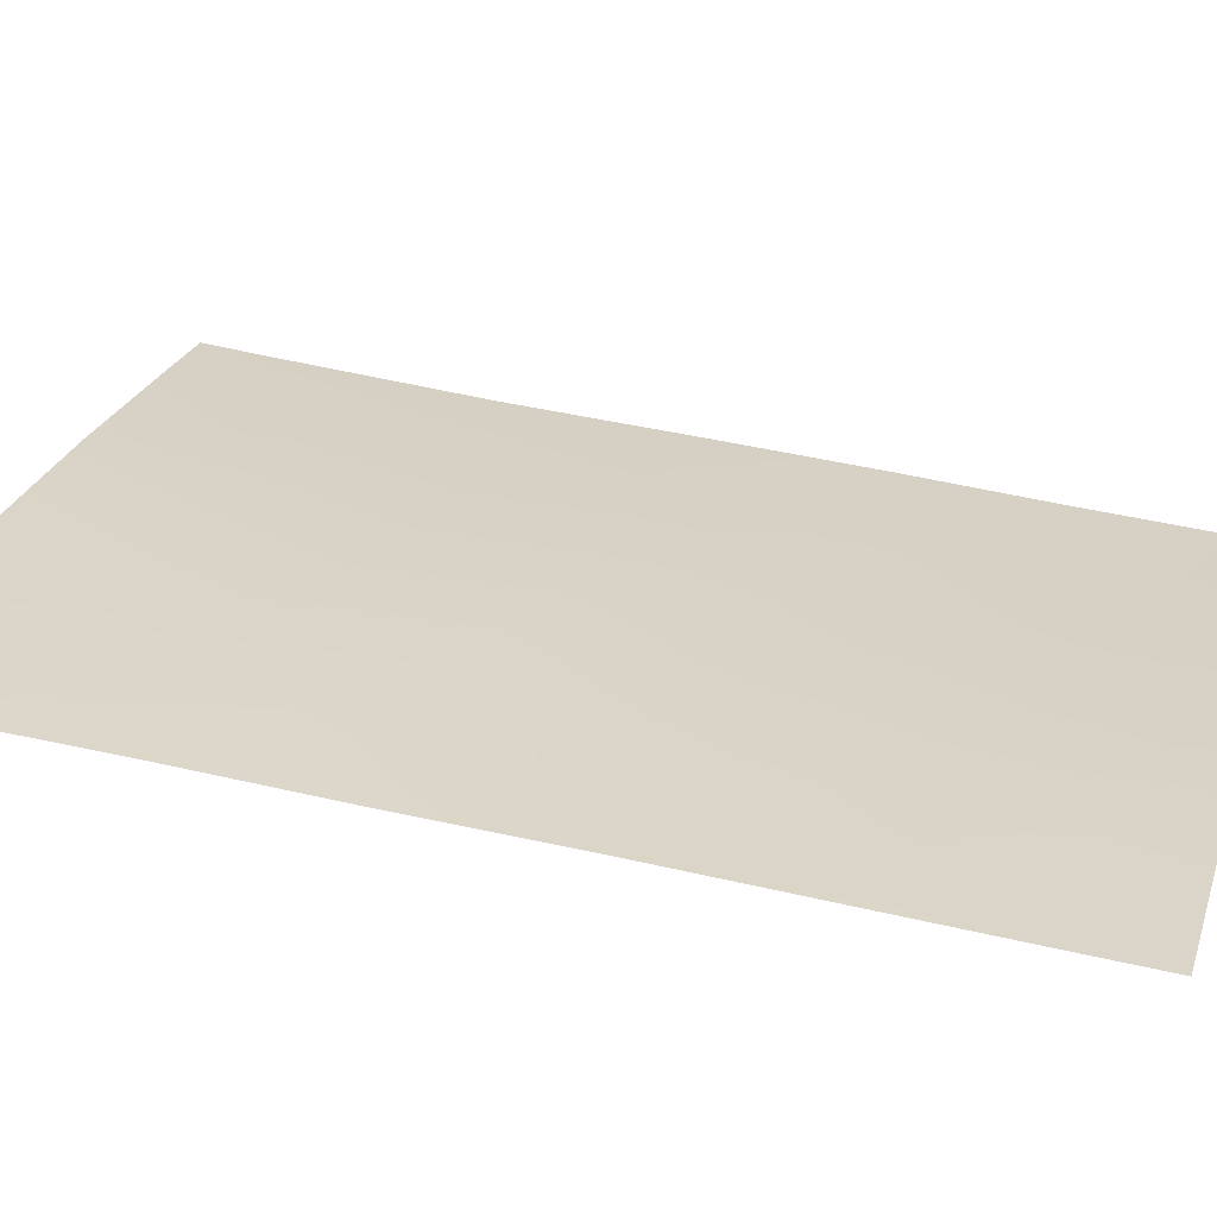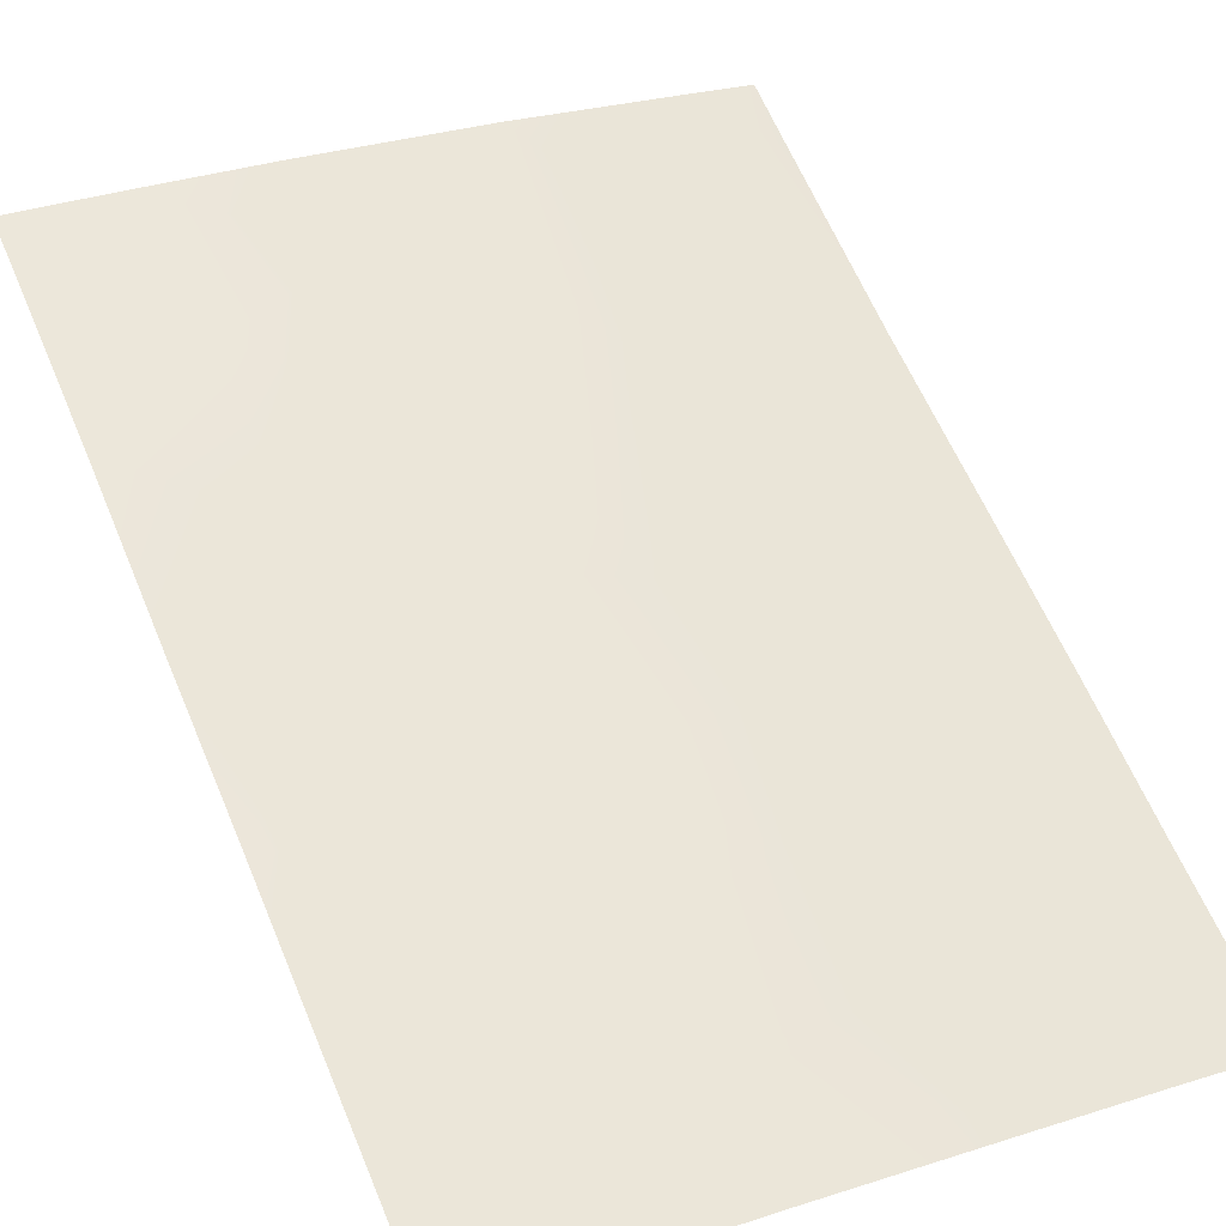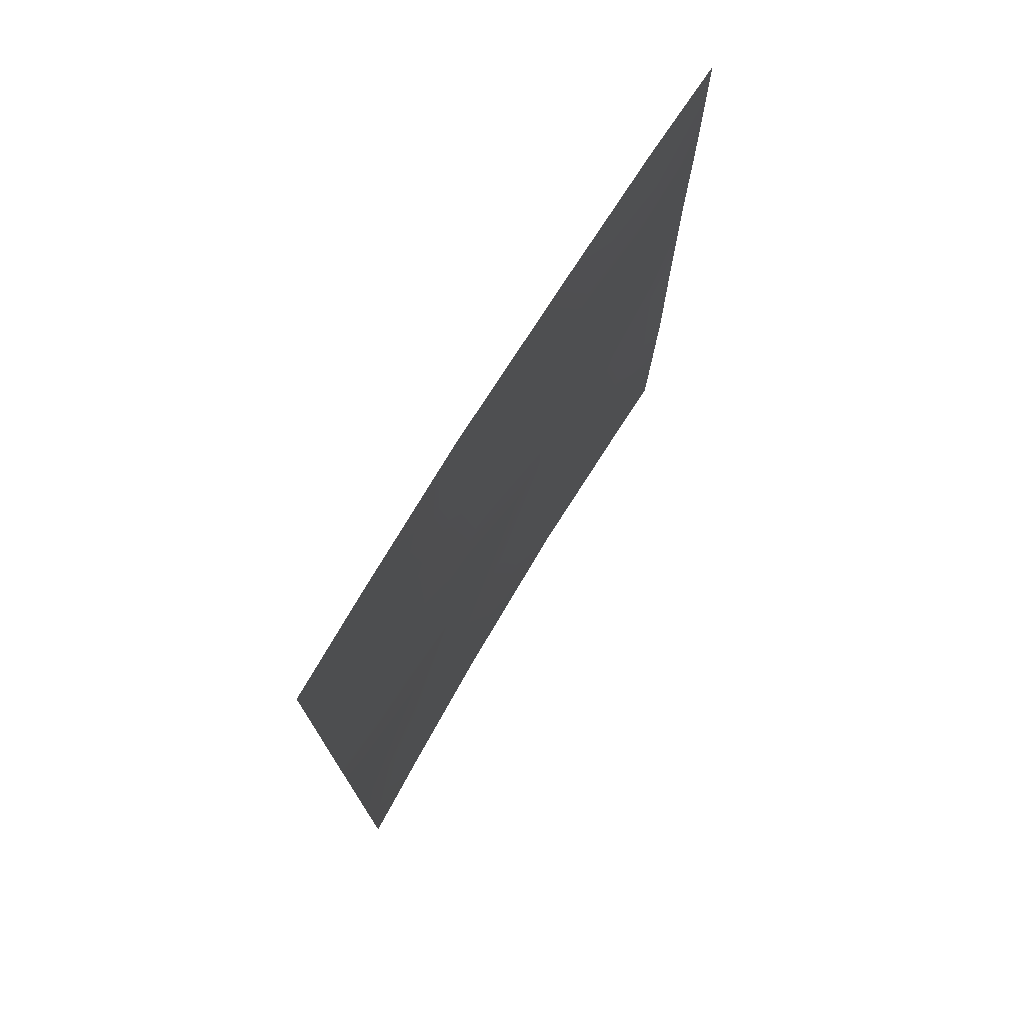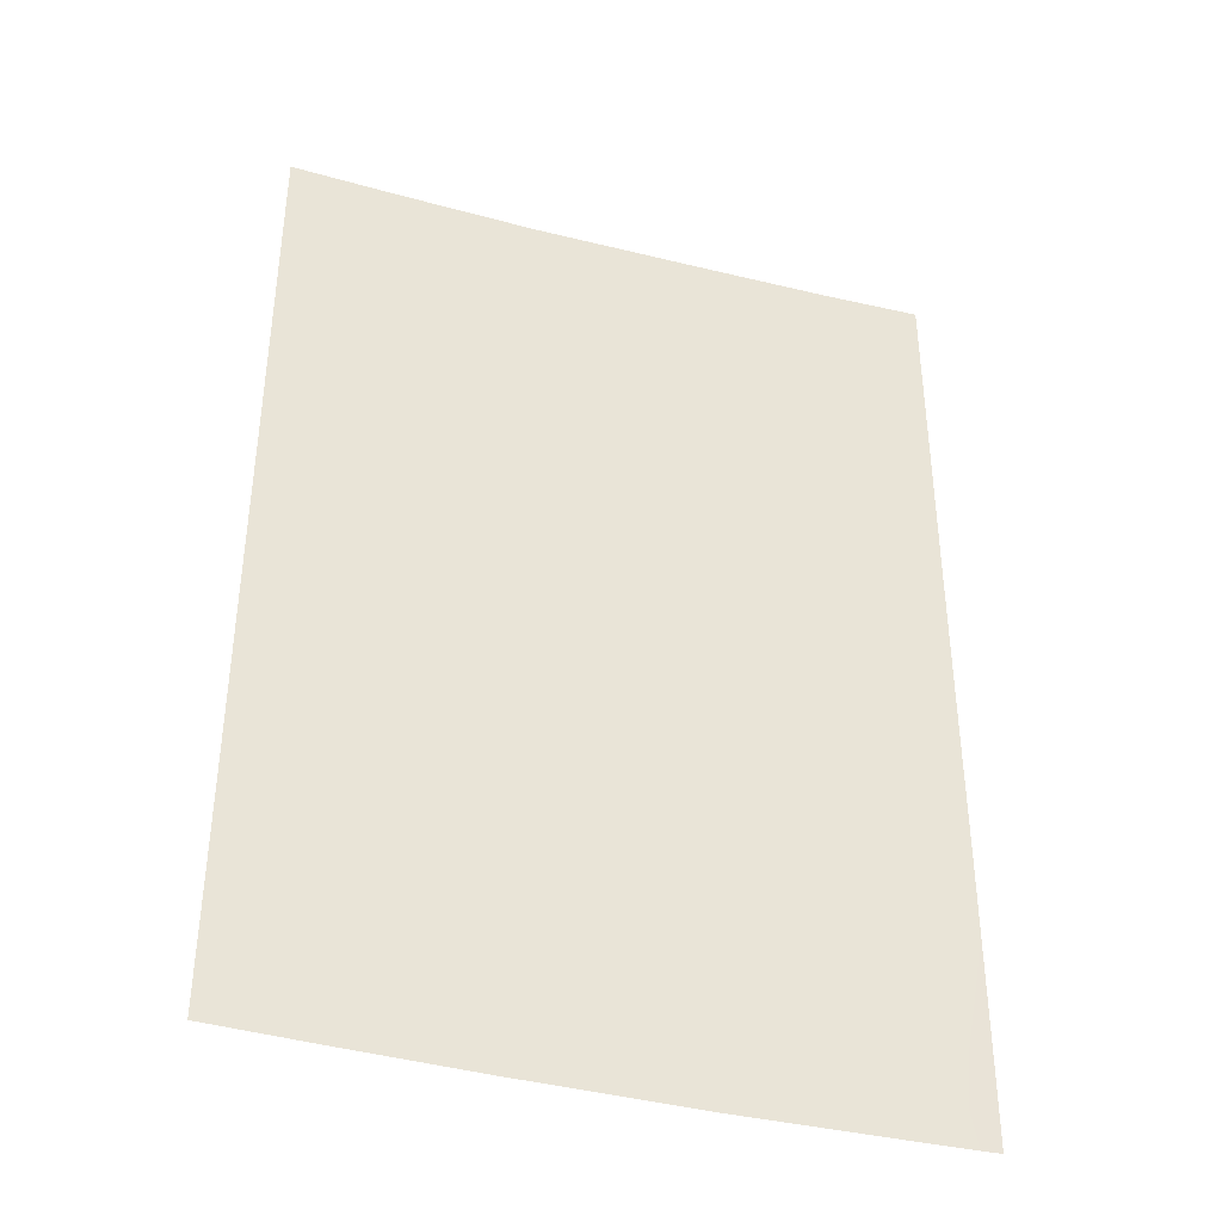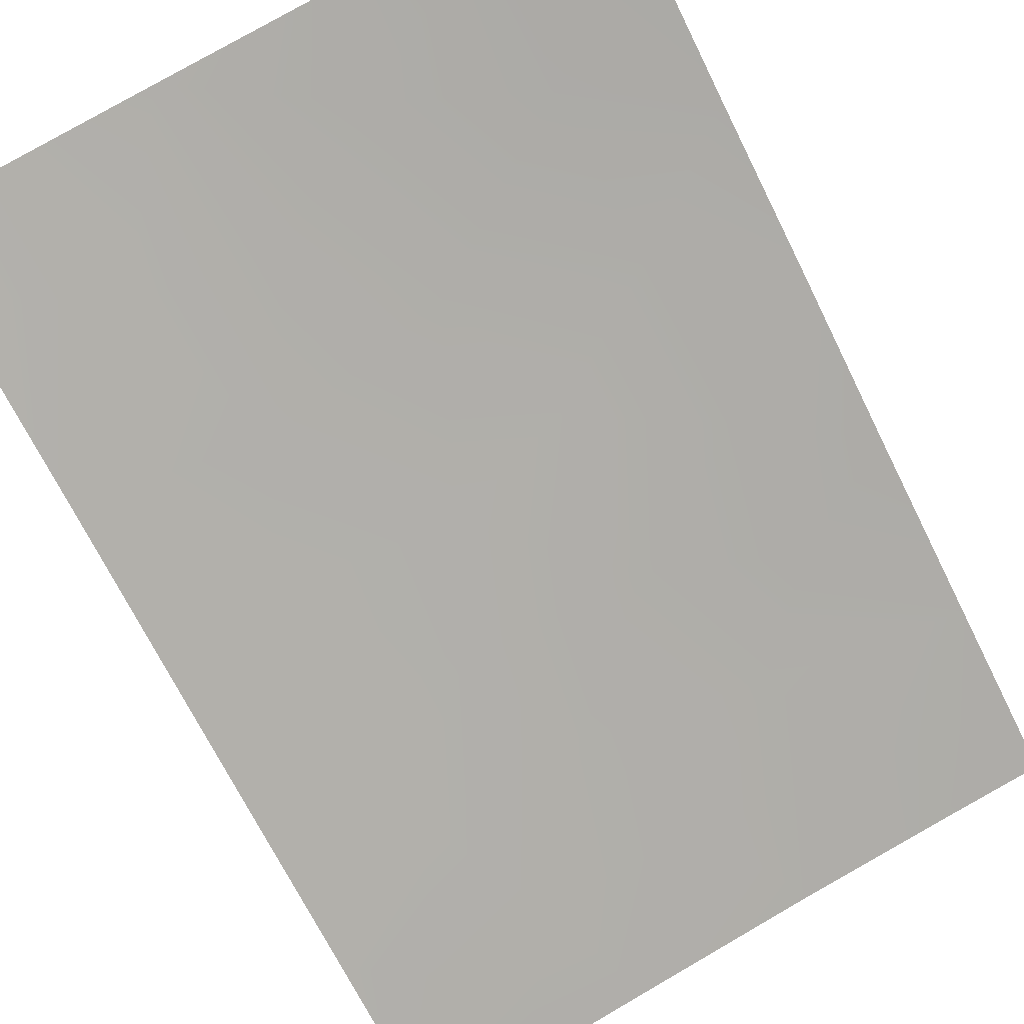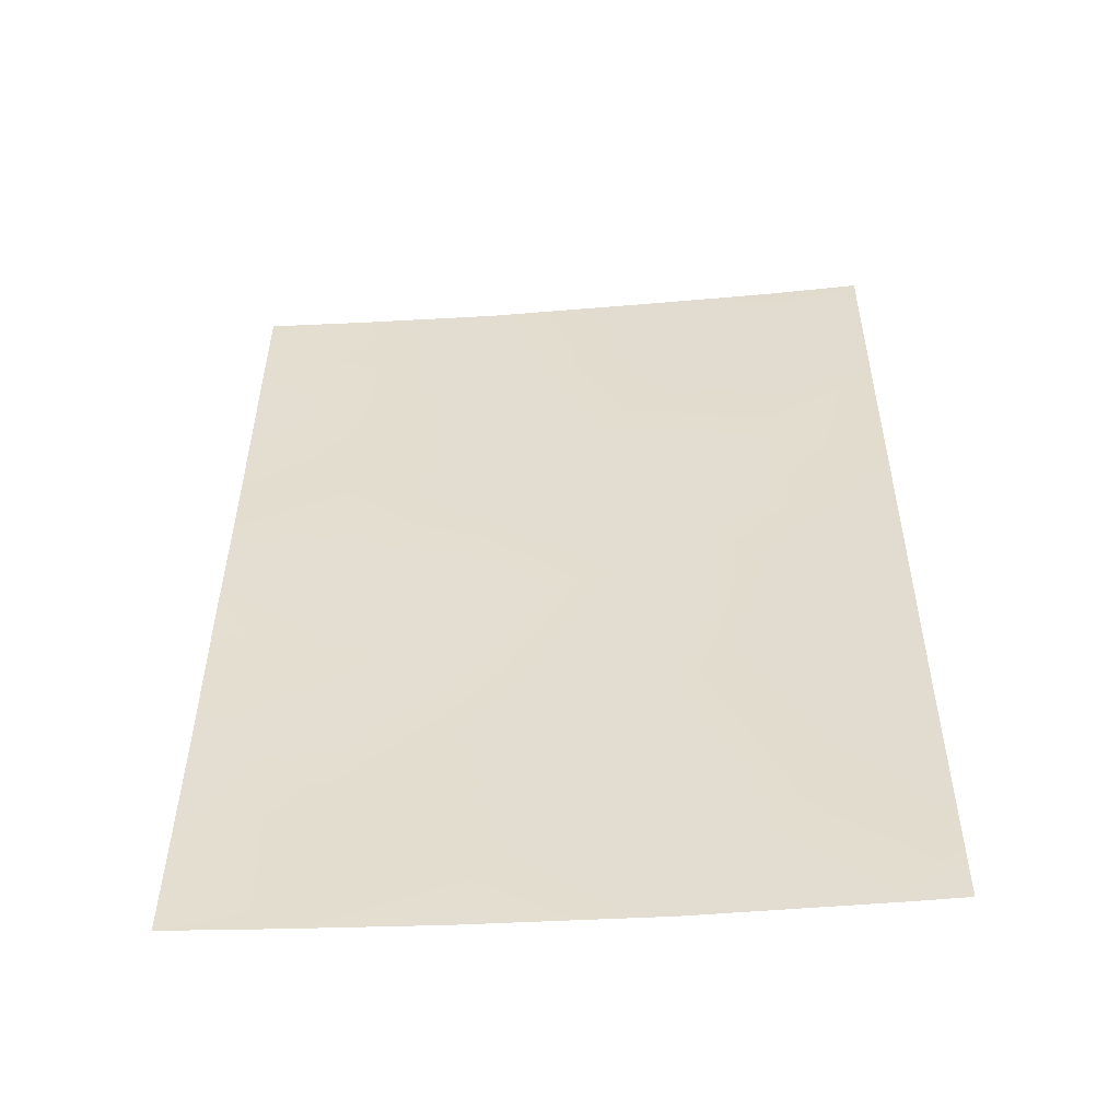
<metadata>
{"format":"obj","ext":"obj","renderer":"f3d","projection":"perspective","resolution":1024,"background":"white","views":[{"elev":40.0,"azim":107.1,"up":"+Z"},{"elev":60.2,"azim":157.7,"up":"+Z"},{"elev":75.7,"azim":108.7,"up":"+Y"},{"elev":-38.5,"azim":148.8,"up":"+Y"},{"elev":-71.9,"azim":26.8,"up":"+Z"},{"elev":-52.6,"azim":171.3,"up":"+Y"}]}
</metadata>
<code>
v -8.463 -39.16 50
v -6.685 -44.76 50.3
v -7.97 -50 50
v -8.054 -41.81 50.08
v -14.84 -46.5 48.43
v -9.809 -42.6 49.68
v -14.87 -50 48.47
v -14.21 -50 48.64
v -6.677 -46.93 50.28
v -11.95 -50 49.2
v -13.63 -38 48.76
v -6.658 -48.96 50.25
v -6.646 -50 50.23
v -14.85 -38 48.43
v -14.85 -40.25 48.43
v -6.723 -38 50.36
v -9.805 -44.69 49.69
v -14.86 -49.09 48.46
v -9.832 -38 49.71
v -9.643 -50 49.69
v -6.712 -40.23 50.34
v -10.05 -48.74 49.61
v -10.56 -39.45 49.52
v -9.109 -40.67 49.86
v -11.26 -41.19 49.35
v -12.51 -39.6 49.03
v -14.85 -42.24 48.44
v -13.36 -41.39 48.82
v -6.703 -42.59 50.33
v -12.06 -38 49.16
v -10.34 -46.51 49.58
v -14.85 -44.12 48.44
v -13.89 -39.45 48.67
v -6.719 -38.81 50.35
v -8 -38 50.1
v -8.235 -47.93 50
v -13.45 -44.55 48.82
v -8.168 -43.63 50.01
v -8.204 -45.77 50.04
v -11.57 -47.87 49.28
v -12.64 -46.05 49.03
v -13.69 -43.09 48.74
v -13.27 -48.08 48.87
v -12.04 -42.71 49.16
v -11.38 -44.2 49.33
f 18 5 43
f 19 1 23
f 7 18 8
f 10 43 40
f 30 23 26
f 14 11 33
f 10 8 43
f 34 1 35
f 31 17 39
f 33 26 28
f 19 35 1
f 36 3 22
f 20 10 22
f 21 29 4
f 1 24 23
f 23 24 25
f 29 38 4
f 38 6 4
f 39 2 9
f 17 6 38
f 27 15 28
f 26 11 30
f 12 13 3
f 3 36 12
f 29 2 38
f 2 39 38
f 39 17 38
f 30 19 23
f 5 32 37
f 32 27 42
f 17 45 6
f 25 24 6
f 33 11 26
f 26 23 25
f 26 25 28
f 14 33 15
f 16 34 35
f 34 21 1
f 6 24 4
f 39 36 31
f 9 36 39
f 15 33 28
f 20 22 3
f 36 9 12
f 36 22 31
f 31 22 40
f 21 4 24
f 37 42 44
f 41 37 45
f 1 21 24
f 41 45 31
f 43 8 18
f 42 27 28
f 41 43 5
f 42 28 44
f 37 32 42
f 37 41 5
f 43 41 40
f 31 40 41
f 45 17 31
f 22 10 40
f 44 25 6
f 37 44 45
f 44 28 25
f 45 44 6

</code>
